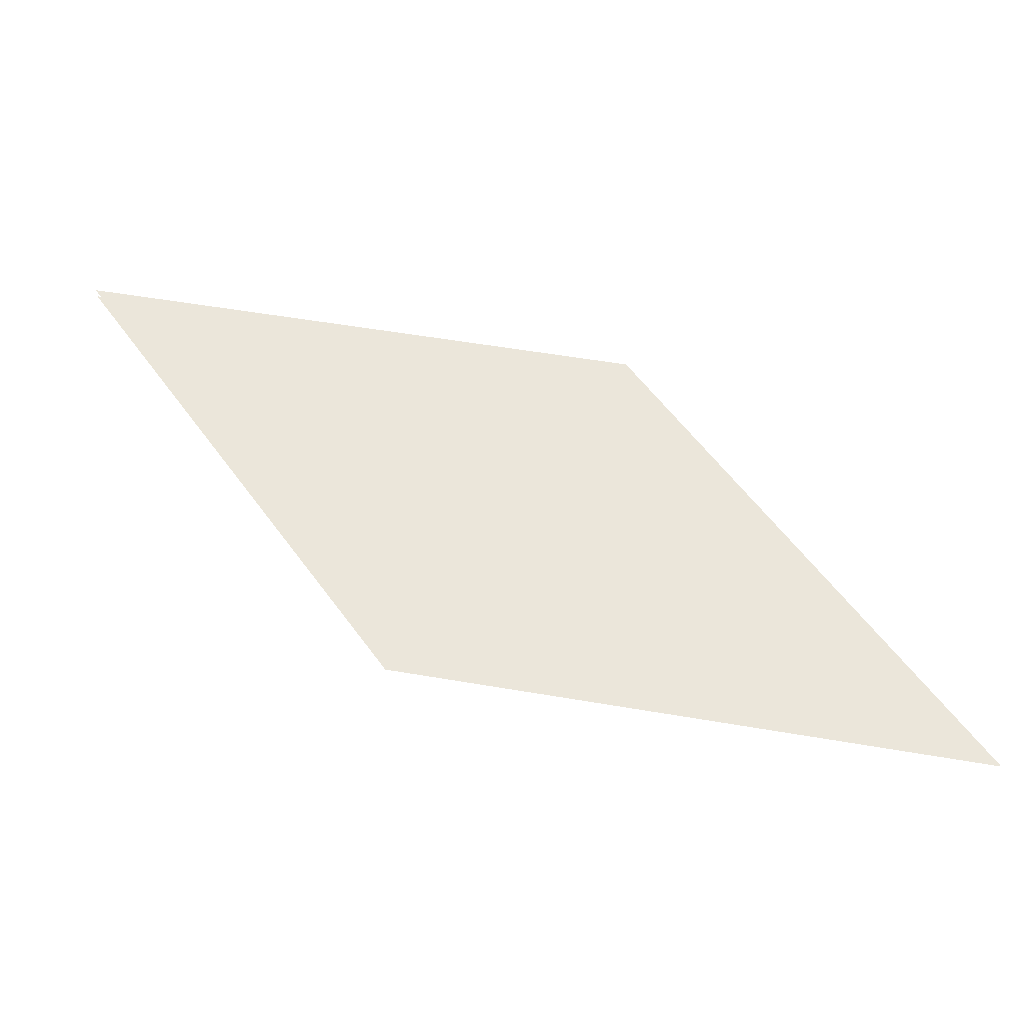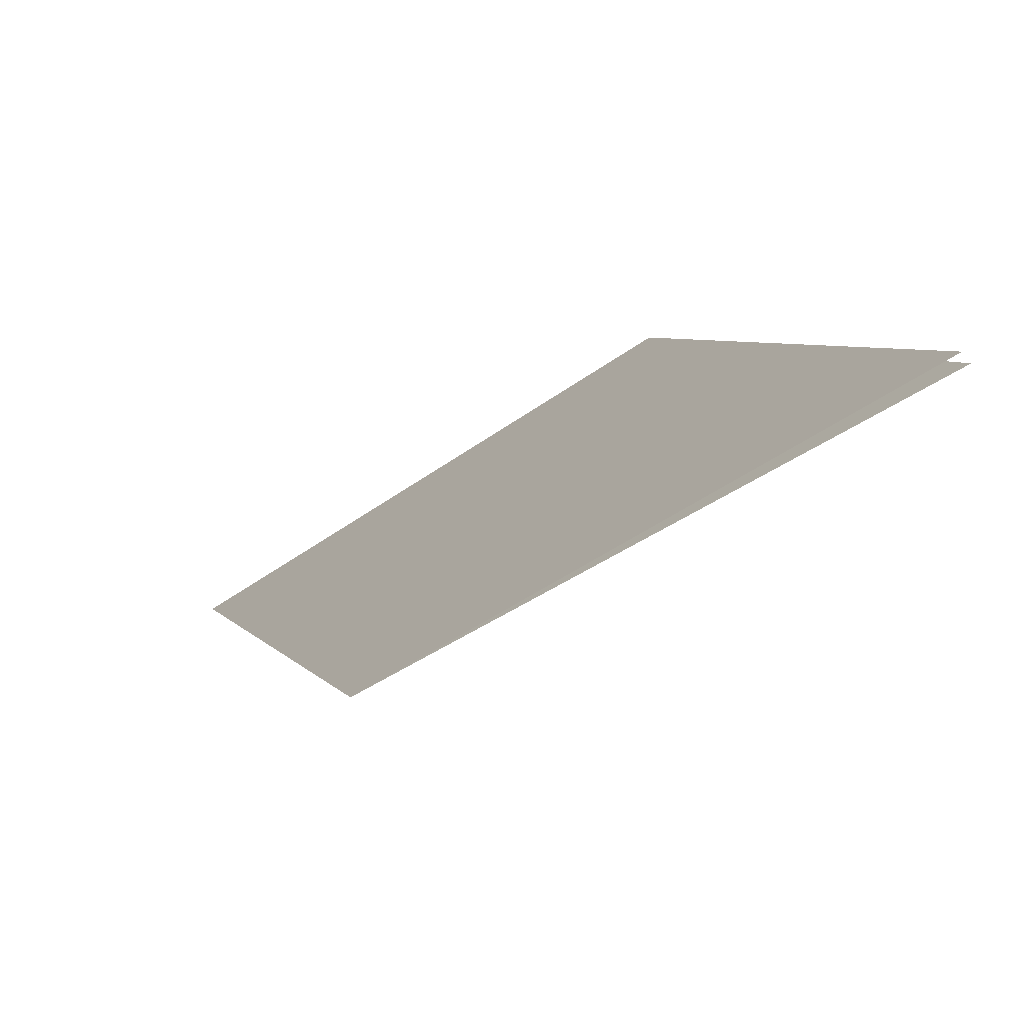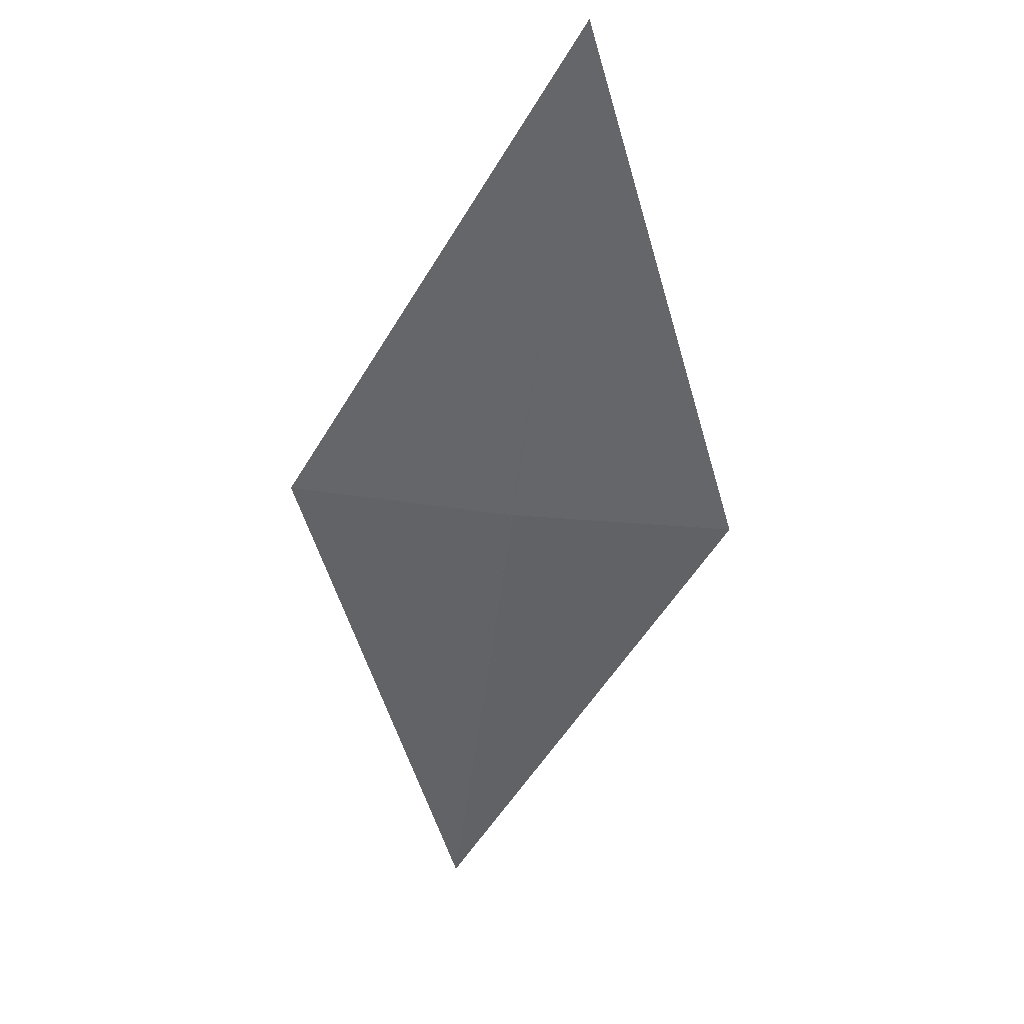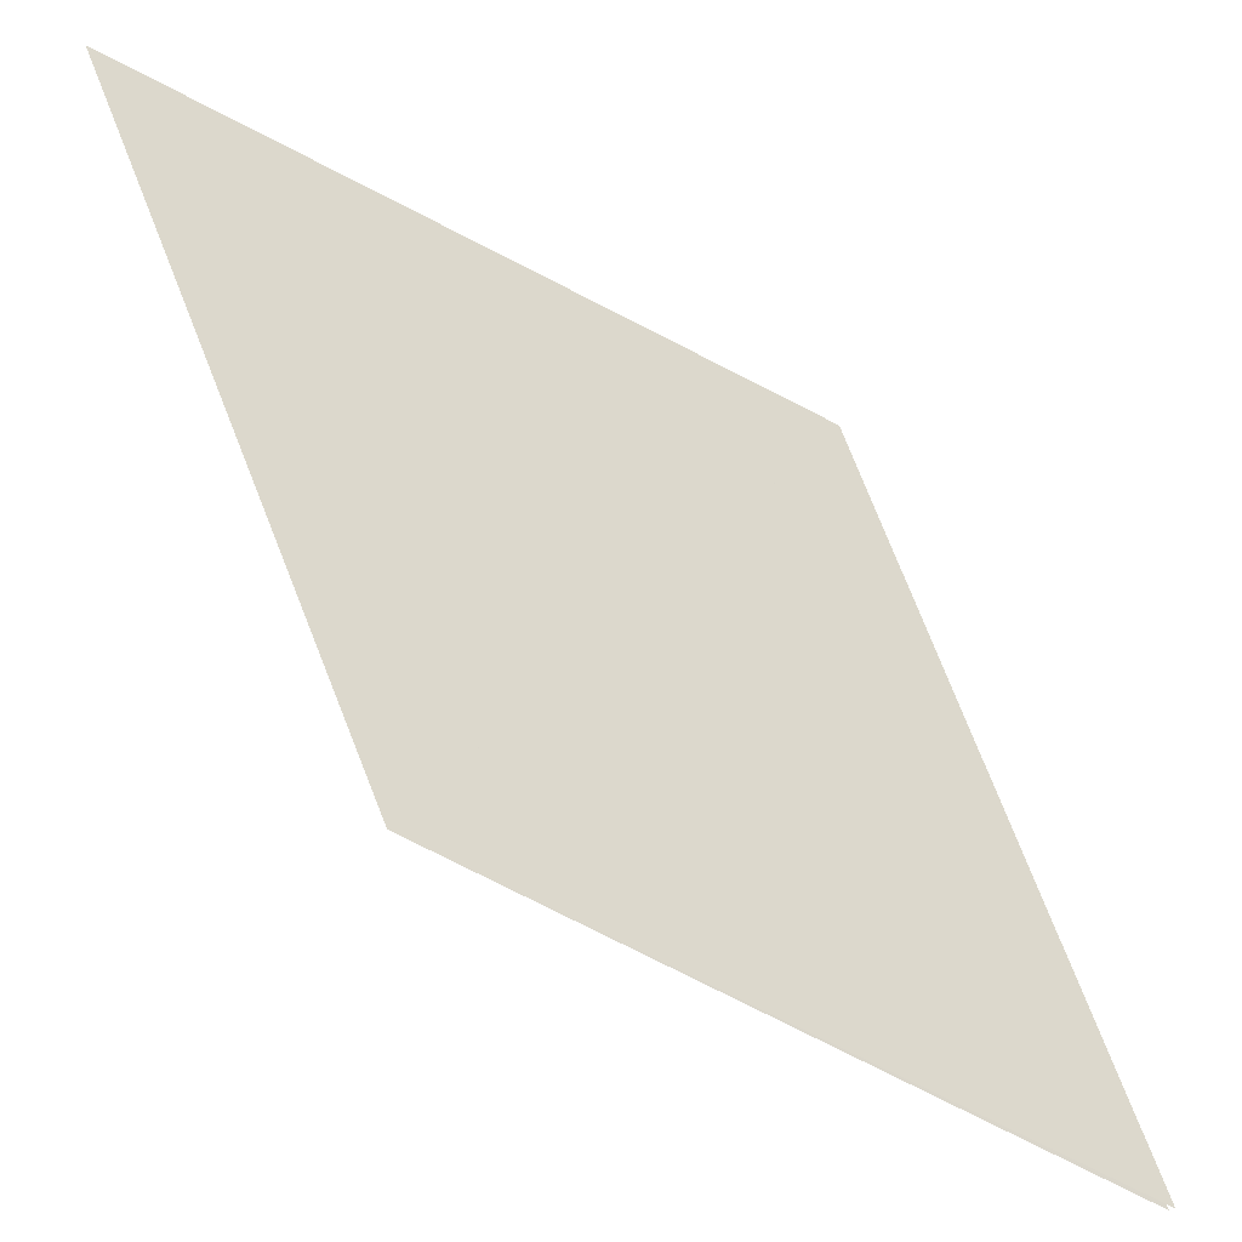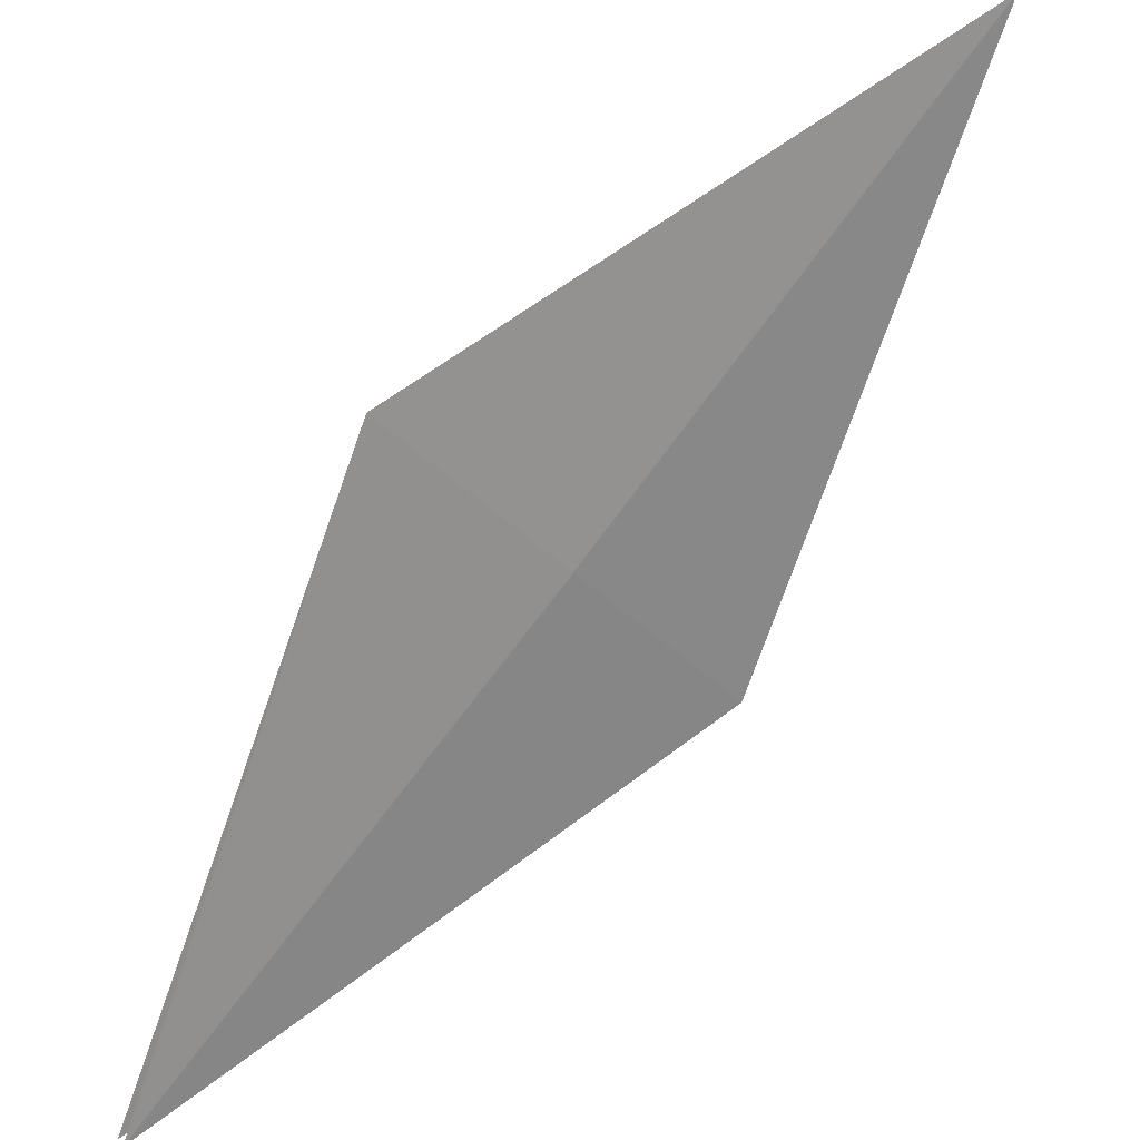
<metadata>
{"format":"obj","ext":"obj","renderer":"f3d","projection":"perspective","resolution":1024,"background":"white","views":[{"elev":54.8,"azim":167.8,"up":"+Z"},{"elev":-70.4,"azim":39.4,"up":"+Y"},{"elev":-50.8,"azim":-142.0,"up":"+Z"},{"elev":-18.8,"azim":-15.1,"up":"+Y"},{"elev":26.7,"azim":150.8,"up":"+Y"}]}
</metadata>
<code>
v -6.455e-17 1.172 3.952e-33
v -7.547e-16 -1.421e-16 4.783e-32
v -1.172 6.049e-16 1.435e-16
v -8.882e-16 1.172 -1.435e-16
v -1.172 6.661e-16 1.435e-16
v 0.8284 -0.8284 1.875e-16
v -8.882e-16 1.172 -1.435e-16
v 0.8284 -0.8284 1.875e-16
v -2 2 9.861e-32
v 0 1.172 0
v -2 2 0
v 2.641e-17 -1.421e-16 0
v -1.172 -2.658e-16 1.435e-16
v -7.547e-16 -5.862e-16 7.172e-32
v -2 2 8.589e-32
v -1.172 1.11e-16 1.435e-16
v -2 2 0
v 0.8284 -0.8284 1.875e-16
v -1.421e-16 -6.397e-16 -1.26e-32
v -1.172 -3.763e-16 1.015e-16
v -2 2 3.464e-16
v 1.421e-16 6.397e-16 -3.721e-32
v -2 2 7.141e-32
v -1.283e-16 1.172 -1.015e-16
v -5.24e-16 1.306e-15 -1.155e-31
v -2.744e-16 1.172 -1.015e-16
v -1.172 1.542e-15 -4.202e-17
v -0.5866 0.5854 -0.03755
v -1.172 1.332e-15 2.637e-16
v 0.8282 -0.8282 -0.03757
v 0.8282 -0.8282 -0.03757
v -1.172 1.332e-15 2.654e-16
v -6.661e-16 1.172 -6.344e-15
v 0.8282 -0.8282 -0.03757
v -7.772e-16 1.172 -6.335e-15
v -0.5854 0.5866 -0.03755
v -0.5854 0.5866 -0.03755
v -4.441e-16 1.172 -6.294e-15
v -2 2 9.125e-15
v -2 2 3.4e-16
v -1.172 -2.22e-16 1.041e-16
v -0.5866 0.5854 -0.03755
f 1 2 3
f 4 5 6
f 7 8 9
f 10 11 12
f 13 14 15
f 16 17 18
f 19 20 21
f 22 23 24
f 25 26 27
f 28 29 30
f 31 32 33
f 34 35 36
f 37 38 39
f 40 41 42

</code>
